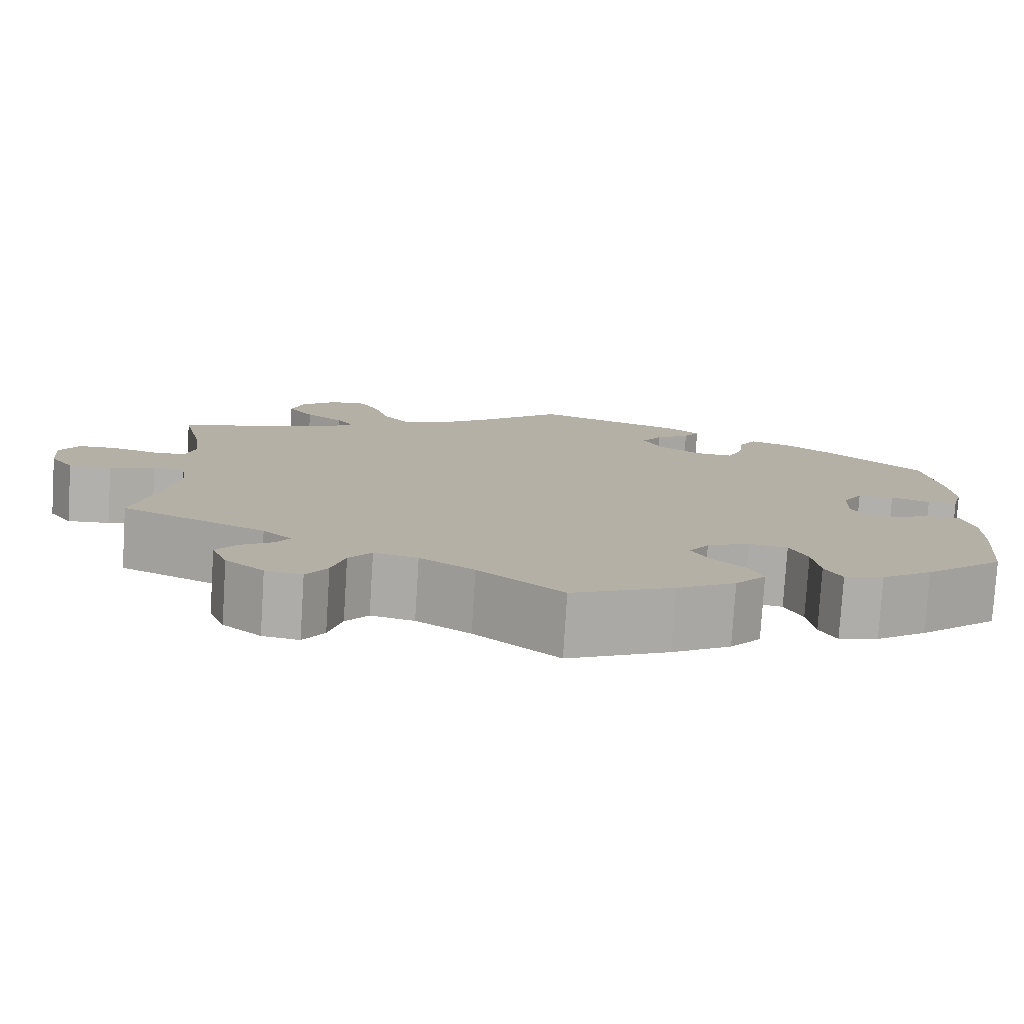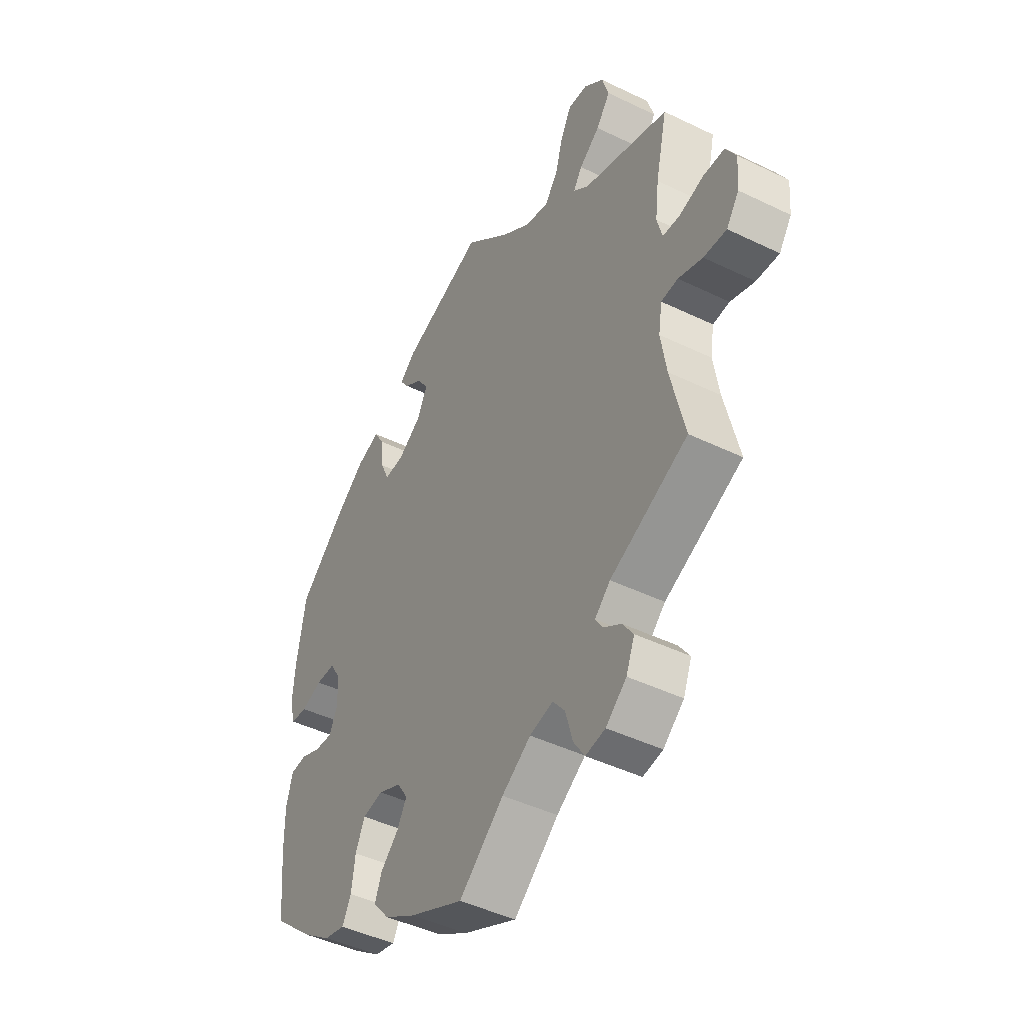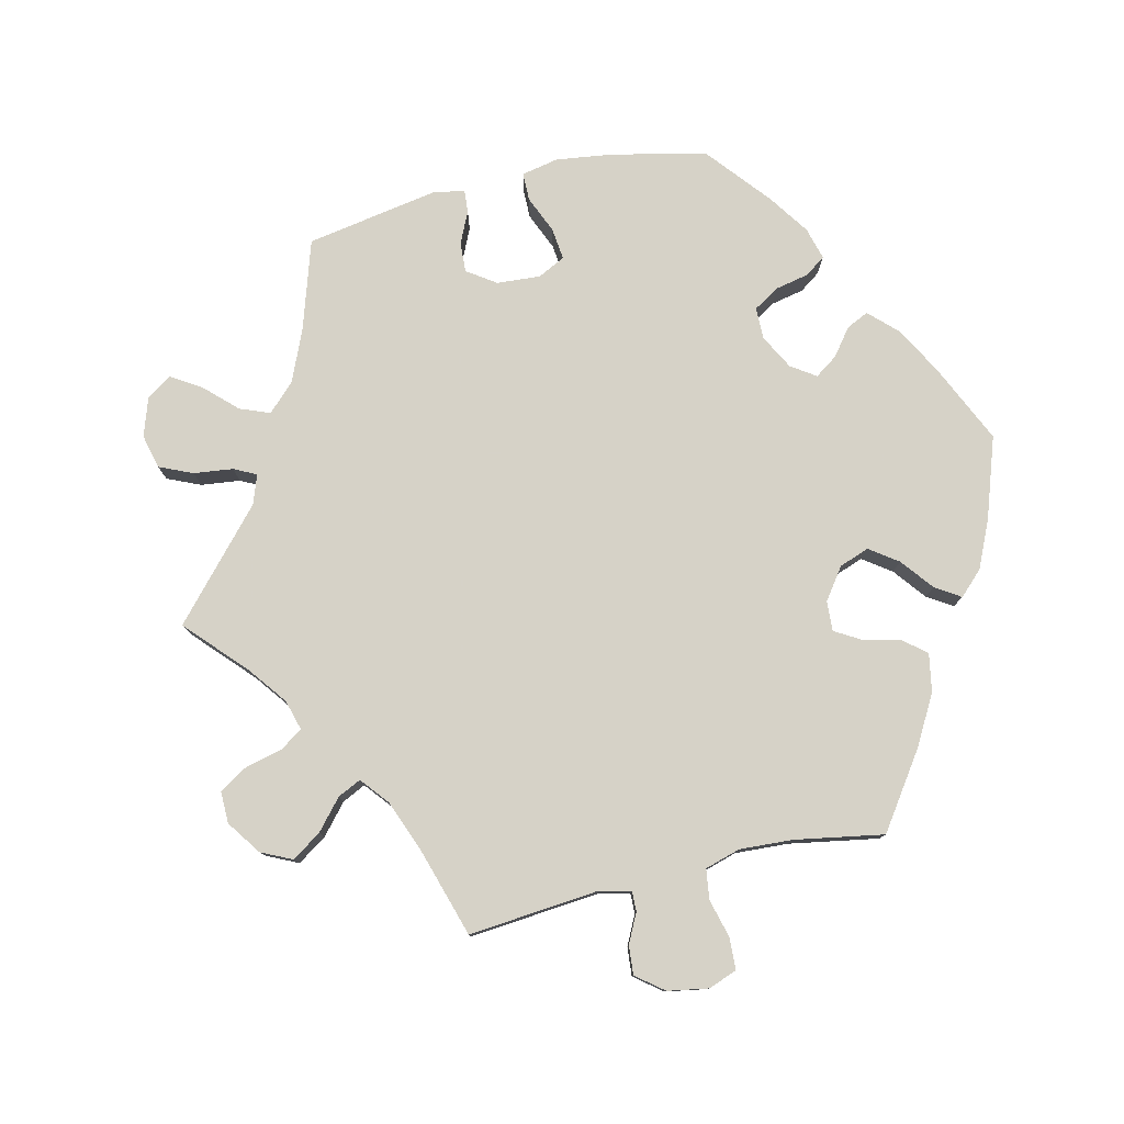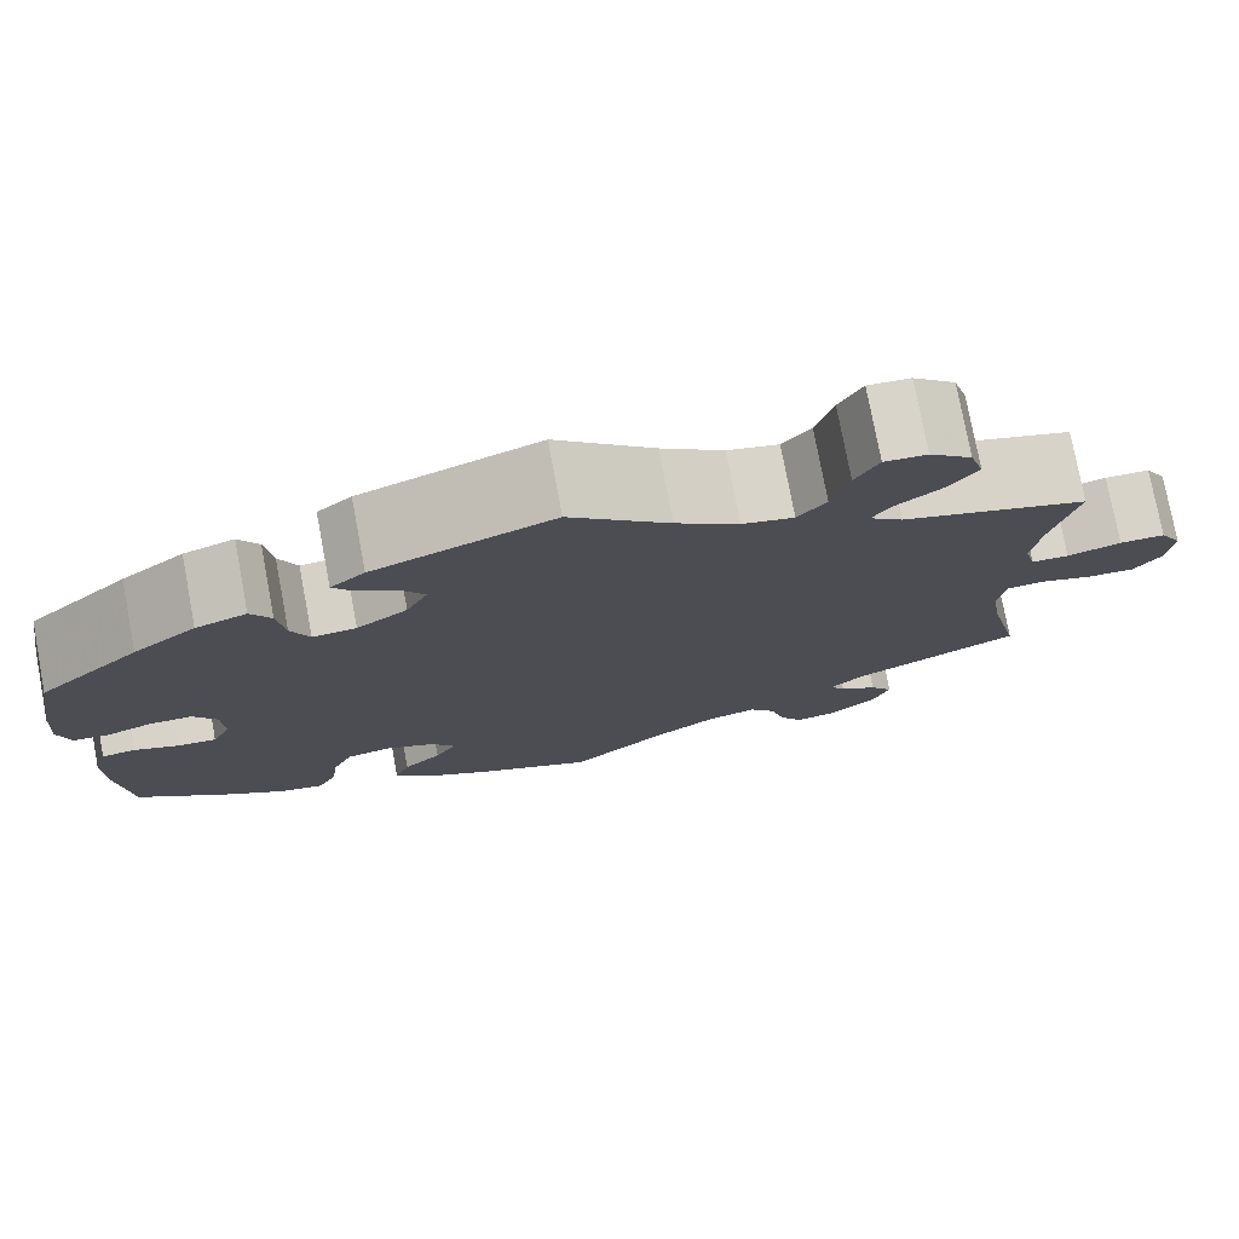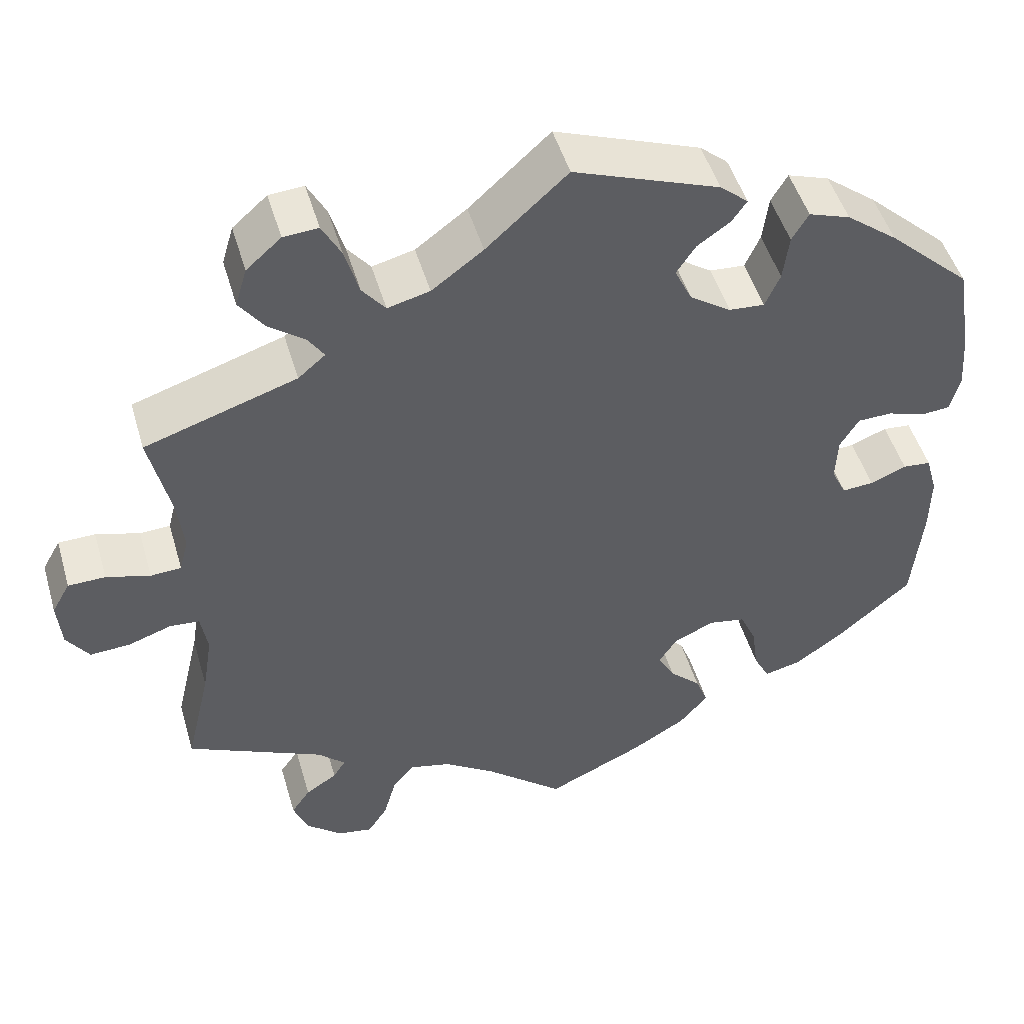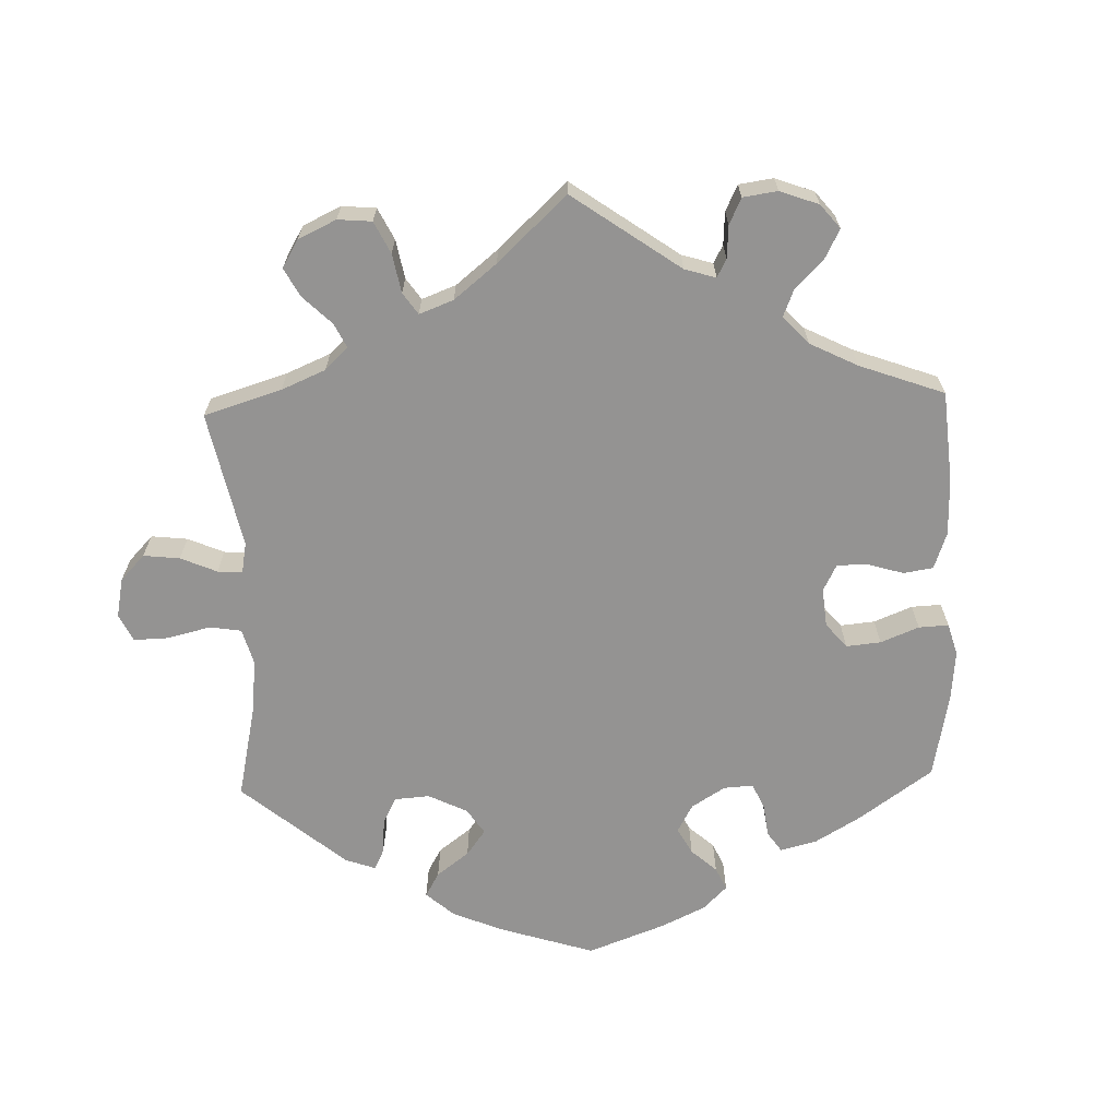
<metadata>
{"format":"obj","ext":"obj","renderer":"f3d","projection":"perspective","resolution":1024,"background":"white","views":[{"elev":-78.6,"azim":176.4,"up":"+Z"},{"elev":-45.1,"azim":60.7,"up":"+Z"},{"elev":78.5,"azim":136.6,"up":"+Y"},{"elev":76.9,"azim":-10.7,"up":"+Z"},{"elev":48.7,"azim":163.9,"up":"+Z"},{"elev":-66.8,"azim":121.8,"up":"+Y"}]}
</metadata>
<code>
v -0.401 0.07 0.38
v -0.339 0.07 0.428
v -0.289 0.07 0.445
v -0.269 0.07 0.411
v -0.262 0.07 0.355
v -0.244 0.07 0.314
v -0.201 0.07 0.317
v -0.151 0.07 0.351
v -0.13 0.07 0.395
v -0.153 0.07 0.43
v -0.193 0.07 0.458
v -0.211 0.07 0.484
v -0.177 0.07 0.513
v -0.001 0.07 0.578
v 0.097 0.07 0.489
v 0.159 0.07 0.443
v 0.21 0.07 0.43
v 0.238 0.07 0.465
v 0.255 0.07 0.524
v 0.278 0.07 0.567
v 0.32 0.07 0.564
v 0.362 0.07 0.527
v 0.376 0.07 0.48
v 0.346 0.07 0.439
v 0.302 0.07 0.406
v 0.283 0.07 0.377
v 0.316 0.07 0.349
v 0.5 0.07 0.289
v 0.475 0.07 0.179
v 0.467 0.07 0.113
v 0.478 0.07 0.07
v 0.515 0.07 0.068
v 0.568 0.07 0.083
v 0.613 0.07 0.082
v 0.635 0.07 0.043
v 0.63 0.07 -0.015
v 0.603 0.07 -0.054
v 0.554 0.07 -0.051
v 0.502 0.07 -0.033
v 0.466 0.07 -0.036
v 0.458 0.07 -0.086
v 0.47 0.07 -0.161
v 0.5 0.07 -0.289
v 0.334 0.07 -0.366
v 0.301 0.07 -0.397
v 0.316 0.07 -0.421
v 0.354 0.07 -0.446
v 0.377 0.07 -0.479
v 0.359 0.07 -0.524
v 0.315 0.07 -0.561
v 0.273 0.07 -0.568
v 0.249 0.07 -0.531
v 0.234 0.07 -0.477
v 0.208 0.07 -0.444
v 0.158 0.07 -0.456
v 0.096 0.07 -0.497
v 0 0.07 -0.578
v -0.116 0.07 -0.524
v -0.183 0.07 -0.484
v -0.218 0.07 -0.443
v -0.203 0.07 -0.404
v -0.165 0.07 -0.368
v -0.144 0.07 -0.331
v -0.167 0.07 -0.296
v -0.216 0.07 -0.274
v -0.26 0.07 -0.282
v -0.28 0.07 -0.326
v -0.288 0.07 -0.383
v -0.307 0.07 -0.42
v -0.352 0.07 -0.409
v -0.41 0.07 -0.368
v -0.501 0.07 -0.289
v -0.513 0.07 -0.164
v -0.514 0.07 -0.09
v -0.5 0.07 -0.04
v -0.466 0.07 -0.037
v -0.422 0.07 -0.055
v -0.384 0.07 -0.058
v -0.366 0.07 -0.021
v -0.368 0.07 0.034
v -0.391 0.07 0.072
v -0.433 0.07 0.073
v -0.478 0.07 0.058
v -0.513 0.07 0.061
v -0.525 0.07 0.106
v -0.52 0.07 0.174
v -0.501 0.07 0.288
v -0.401 0 0.38
v -0.339 0 0.428
v -0.289 0 0.445
v -0.269 0 0.411
v -0.262 0 0.355
v -0.244 0 0.314
v -0.201 0 0.317
v -0.151 0 0.351
v -0.13 0 0.395
v -0.153 0 0.43
v -0.193 0 0.458
v -0.211 0 0.484
v -0.177 0 0.513
v -0.001 0 0.578
v 0.097 0 0.489
v 0.159 0 0.443
v 0.21 0 0.43
v 0.238 0 0.465
v 0.255 0 0.524
v 0.278 0 0.567
v 0.32 0 0.564
v 0.362 0 0.527
v 0.376 0 0.48
v 0.346 0 0.439
v 0.302 0 0.406
v 0.283 0 0.377
v 0.316 0 0.349
v 0.5 0 0.289
v 0.475 0 0.179
v 0.467 0 0.113
v 0.478 0 0.07
v 0.515 0 0.068
v 0.568 0 0.083
v 0.613 0 0.082
v 0.635 0 0.043
v 0.63 0 -0.015
v 0.603 0 -0.054
v 0.554 0 -0.051
v 0.502 0 -0.033
v 0.466 0 -0.036
v 0.458 0 -0.086
v 0.47 0 -0.161
v 0.5 0 -0.289
v 0.334 0 -0.366
v 0.301 0 -0.397
v 0.316 0 -0.421
v 0.354 0 -0.446
v 0.377 0 -0.479
v 0.359 0 -0.524
v 0.315 0 -0.561
v 0.273 0 -0.568
v 0.249 0 -0.531
v 0.234 0 -0.477
v 0.208 0 -0.444
v 0.158 0 -0.456
v 0.096 0 -0.497
v 0 0 -0.578
v -0.116 0 -0.524
v -0.183 0 -0.484
v -0.218 0 -0.443
v -0.203 0 -0.404
v -0.165 0 -0.368
v -0.144 0 -0.331
v -0.167 0 -0.296
v -0.216 0 -0.274
v -0.26 0 -0.282
v -0.28 0 -0.326
v -0.288 0 -0.383
v -0.307 0 -0.42
v -0.352 0 -0.409
v -0.41 0 -0.368
v -0.501 0 -0.289
v -0.513 0 -0.164
v -0.514 0 -0.09
v -0.5 0 -0.04
v -0.466 0 -0.037
v -0.422 0 -0.055
v -0.384 0 -0.058
v -0.366 0 -0.021
v -0.368 0 0.034
v -0.391 0 0.072
v -0.433 0 0.073
v -0.478 0 0.058
v -0.513 0 0.061
v -0.525 0 0.106
v -0.52 0 0.174
v -0.501 0 0.288
f 82 83 84 85
f 81 82 85 86
f 74 75 76 77
f 74 77 78
f 73 74 78
f 72 73 78
f 71 72 78
f 70 71 78 79
f 67 68 69 70
f 66 67 70 79
f 59 60 61 62
f 59 62 63
f 56 57 58 59
f 55 56 59 63
f 54 55 63 64
f 50 51 52 53
f 50 53 54
f 49 50 54
f 46 47 48 49
f 45 46 49 54
f 44 45 54 64
f 42 43 44 64
f 36 37 38 39
f 36 39 40
f 35 36 40
f 32 33 34 35
f 31 32 35 40
f 30 31 40 41
f 27 28 29
f 26 27 29 30
f 22 23 24 25
f 22 25 26
f 21 22 26
f 18 19 20 21
f 17 18 21 26
f 16 17 26 30
f 12 13 14 15
f 10 11 12 15
f 9 10 15 16
f 8 9 16 30
f 2 3 4 5
f 2 5 6
f 1 2 6
f 81 86 87 1
f 65 66 79 80
f 42 64 65 80
f 41 42 80 81
f 7 8 30 41
f 6 7 41 81
f 1 6 81
f 172 171 170 169
f 173 172 169 168
f 164 163 162 161
f 165 164 161
f 165 161 160
f 165 160 159
f 165 159 158
f 166 165 158 157
f 157 156 155 154
f 166 157 154 153
f 149 148 147 146
f 150 149 146
f 146 145 144 143
f 150 146 143 142
f 151 150 142 141
f 140 139 138 137
f 141 140 137
f 141 137 136
f 136 135 134 133
f 141 136 133 132
f 151 141 132 131
f 151 131 130 129
f 126 125 124 123
f 127 126 123
f 127 123 122
f 122 121 120 119
f 127 122 119 118
f 128 127 118 117
f 116 115 114
f 117 116 114 113
f 112 111 110 109
f 113 112 109
f 113 109 108
f 108 107 106 105
f 113 108 105 104
f 117 113 104 103
f 102 101 100 99
f 102 99 98 97
f 103 102 97 96
f 117 103 96 95
f 92 91 90 89
f 93 92 89
f 93 89 88
f 88 174 173 168
f 167 166 153 152
f 167 152 151 129
f 168 167 129 128
f 128 117 95 94
f 168 128 94 93
f 168 93 88
f 1 88 89 2
f 2 89 90 3
f 3 90 91 4
f 4 91 92 5
f 5 92 93 6
f 6 93 94 7
f 7 94 95 8
f 8 95 96 9
f 9 96 97 10
f 10 97 98 11
f 11 98 99 12
f 12 99 100 13
f 13 100 101 14
f 14 101 102 15
f 15 102 103 16
f 16 103 104 17
f 17 104 105 18
f 18 105 106 19
f 19 106 107 20
f 20 107 108 21
f 21 108 109 22
f 22 109 110 23
f 23 110 111 24
f 24 111 112 25
f 25 112 113 26
f 26 113 114 27
f 27 114 115 28
f 28 115 116 29
f 29 116 117 30
f 30 117 118 31
f 31 118 119 32
f 32 119 120 33
f 33 120 121 34
f 34 121 122 35
f 35 122 123 36
f 36 123 124 37
f 37 124 125 38
f 38 125 126 39
f 39 126 127 40
f 40 127 128 41
f 41 128 129 42
f 42 129 130 43
f 43 130 131 44
f 44 131 132 45
f 45 132 133 46
f 46 133 134 47
f 47 134 135 48
f 48 135 136 49
f 49 136 137 50
f 50 137 138 51
f 51 138 139 52
f 52 139 140 53
f 53 140 141 54
f 54 141 142 55
f 55 142 143 56
f 56 143 144 57
f 57 144 145 58
f 58 145 146 59
f 59 146 147 60
f 60 147 148 61
f 61 148 149 62
f 62 149 150 63
f 63 150 151 64
f 64 151 152 65
f 65 152 153 66
f 66 153 154 67
f 67 154 155 68
f 68 155 156 69
f 69 156 157 70
f 70 157 158 71
f 71 158 159 72
f 72 159 160 73
f 73 160 161 74
f 74 161 162 75
f 75 162 163 76
f 76 163 164 77
f 77 164 165 78
f 78 165 166 79
f 79 166 167 80
f 80 167 168 81
f 81 168 169 82
f 82 169 170 83
f 83 170 171 84
f 84 171 172 85
f 85 172 173 86
f 86 173 174 87
f 87 174 88 1

</code>
